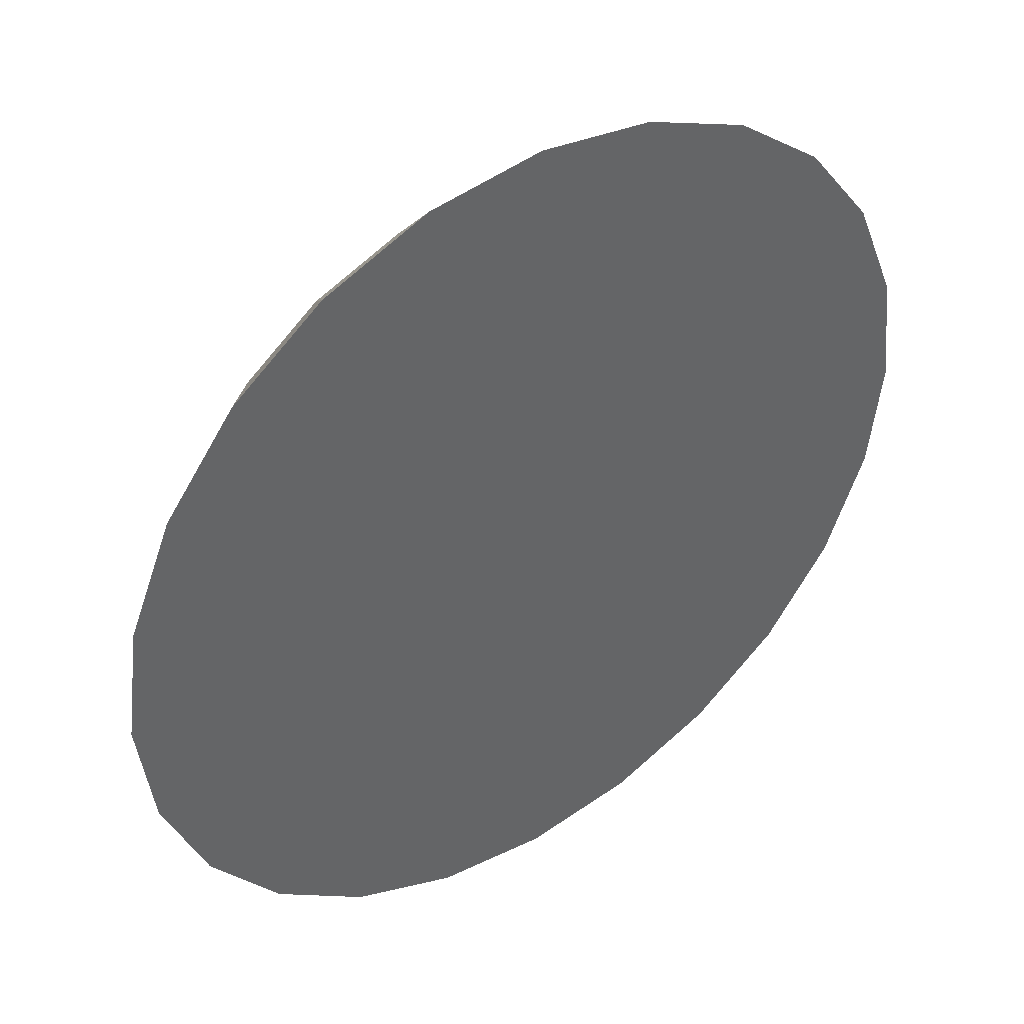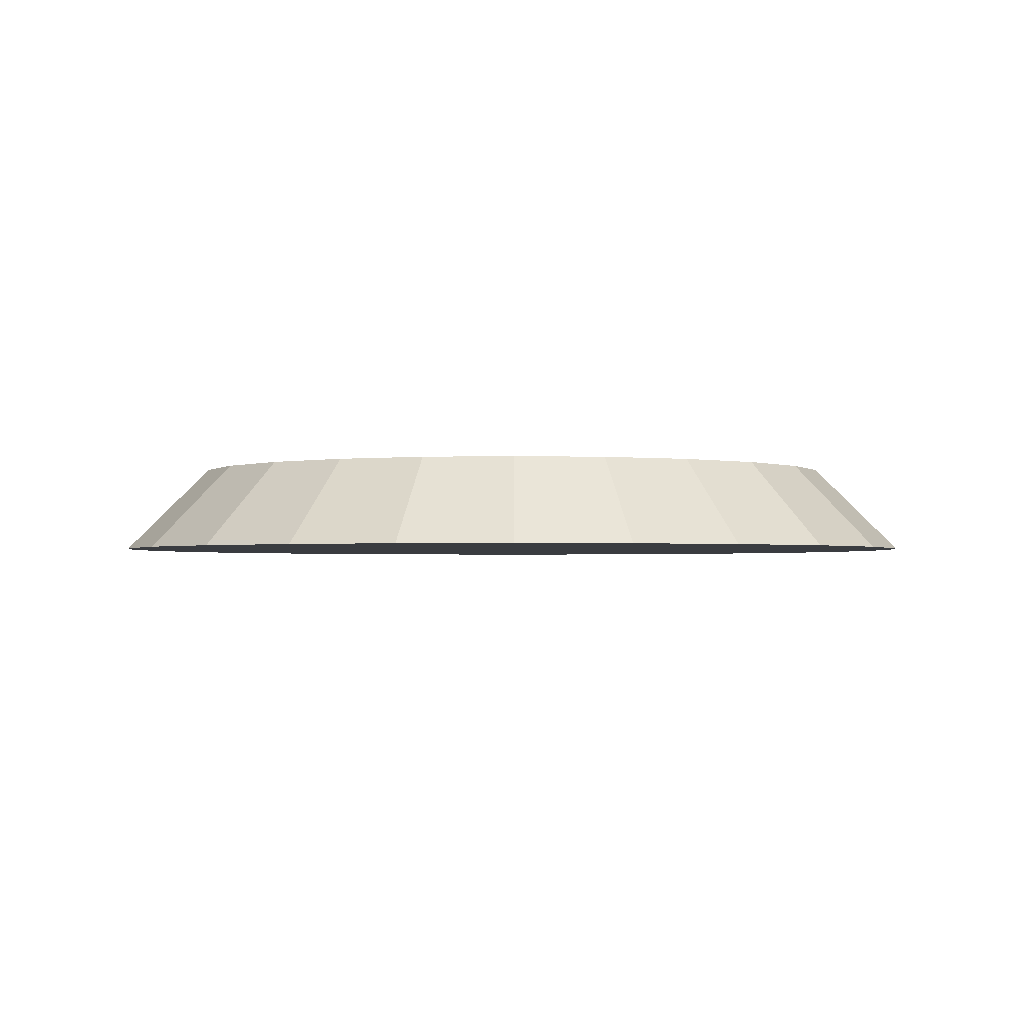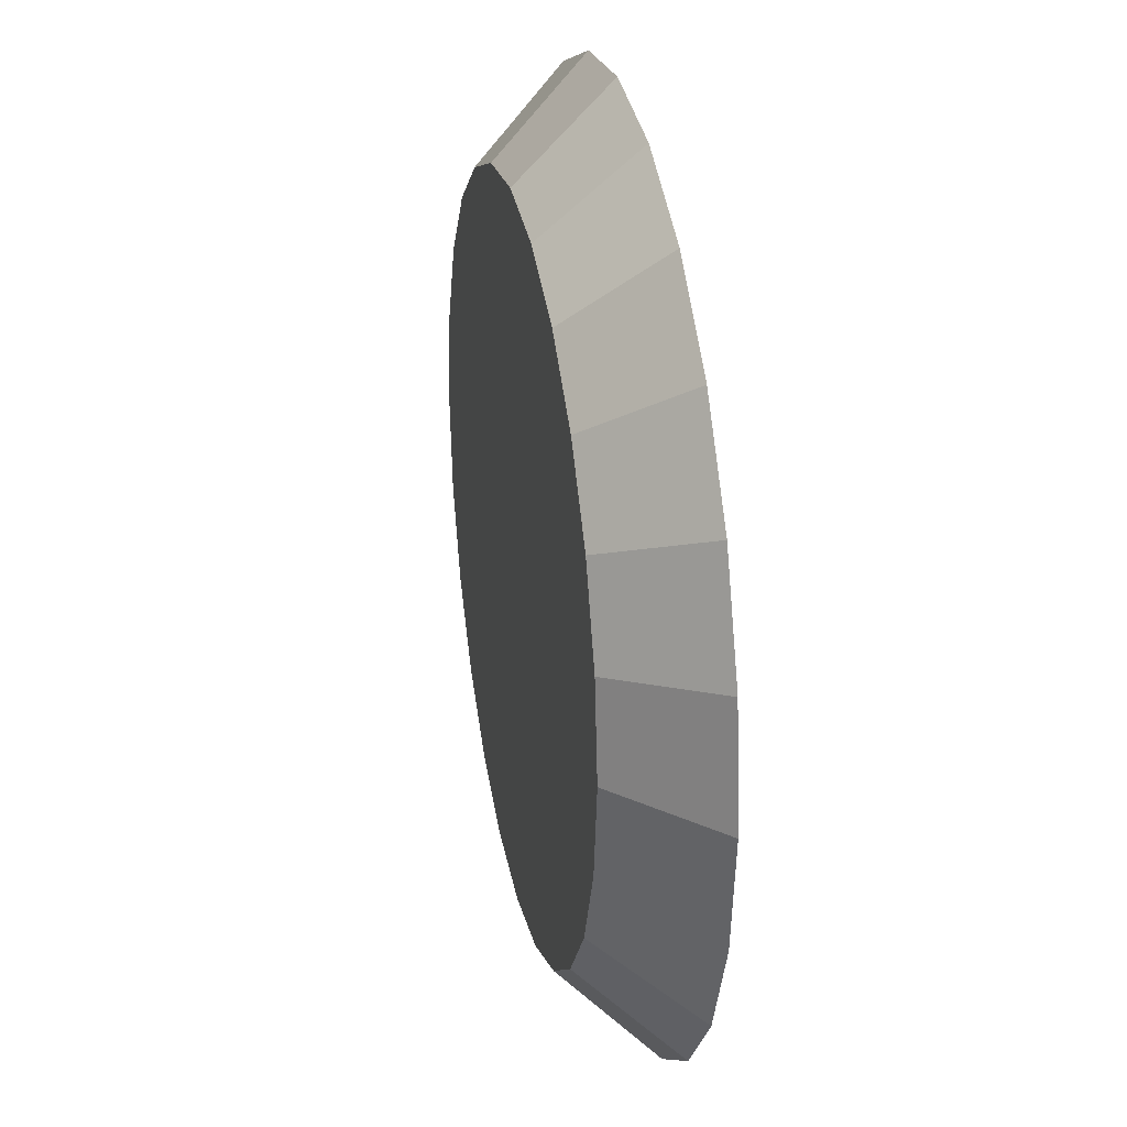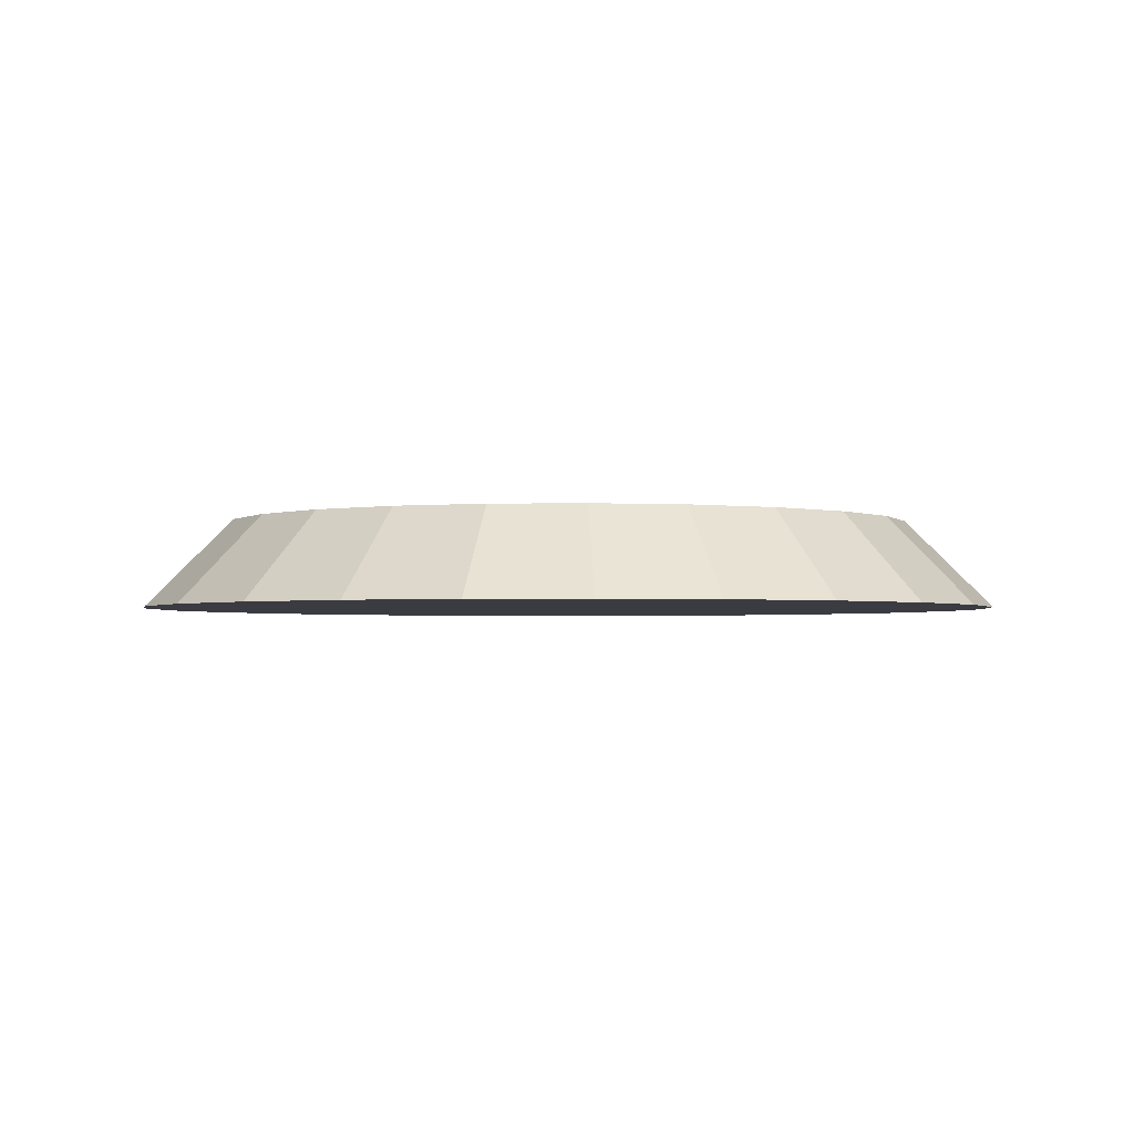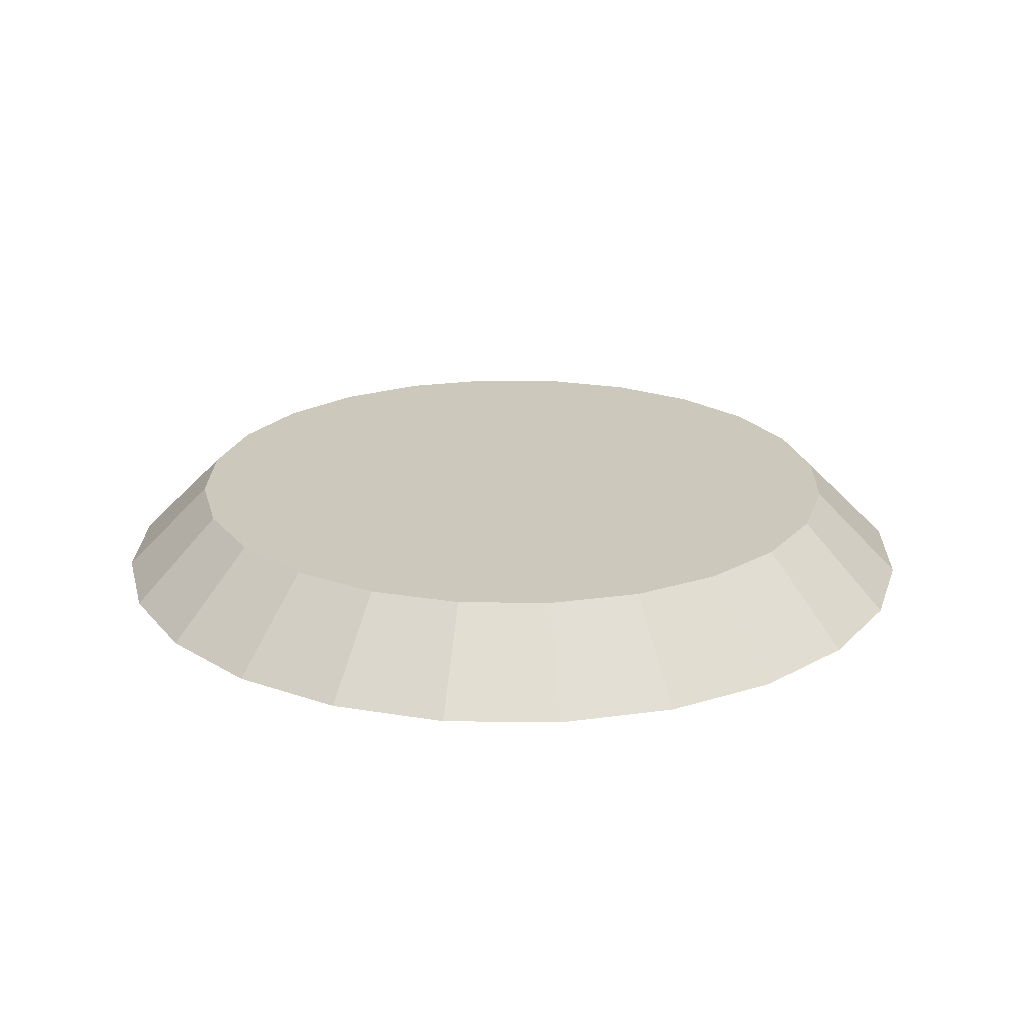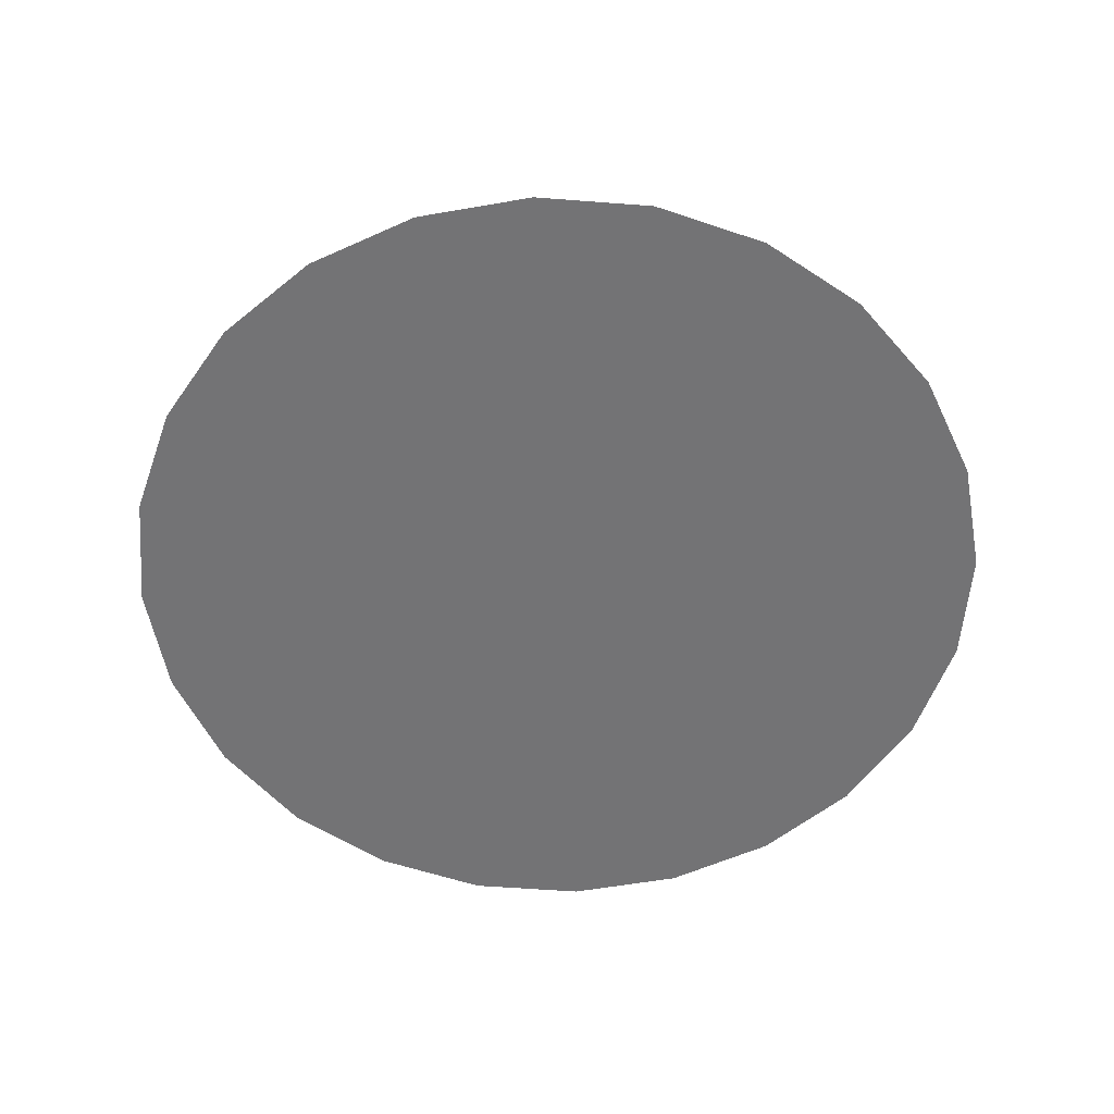
<metadata>
{"format":"obj","ext":"obj","renderer":"f3d","projection":"perspective","resolution":1024,"background":"white","views":[{"elev":42.3,"azim":-35.3,"up":"+Z"},{"elev":-1.9,"azim":134.7,"up":"+Y"},{"elev":28.8,"azim":-101.3,"up":"+Z"},{"elev":-2.2,"azim":-63.1,"up":"+Y"},{"elev":22.1,"azim":-156.2,"up":"+Y"},{"elev":-56.0,"azim":107.9,"up":"+Y"}]}
</metadata>
<code>
o Cylinder
v 0 0 0
v -0 0.2 0
v 0 0 -1
v -0 0.2 -0.8
v 0.2588 0 -0.9659
v 0.2071 0.2 -0.7727
v 0.5 0 -0.866
v 0.4 0.2 -0.6928
v 0.7071 0 -0.7071
v 0.5657 0.2 -0.5657
v 0.866 0 -0.5
v 0.6928 0.2 -0.4
v 0.9659 0 -0.2588
v 0.7727 0.2 -0.2071
v 1 0 0
v 0.8 0.2 0
v 0.9659 0 0.2588
v 0.7727 0.2 0.2071
v 0.866 0 0.5
v 0.6928 0.2 0.4
v 0.7071 0 0.7071
v 0.5657 0.2 0.5657
v 0.5 0 0.866
v 0.4 0.2 0.6928
v 0.2588 0 0.9659
v 0.2071 0.2 0.7727
v 0 0 1
v -0 0.2 0.8
v -0.2588 0 0.9659
v -0.2071 0.2 0.7727
v -0.5 0 0.866
v -0.4 0.2 0.6928
v -0.7071 0 0.7071
v -0.5657 0.2 0.5657
v -0.866 0 0.5
v -0.6928 0.2 0.4
v -0.9659 0 0.2588
v -0.7727 0.2 0.2071
v -1 0 0
v -0.8 0.2 0
v -0.9659 0 -0.2588
v -0.7727 0.2 -0.2071
v -0.866 0 -0.5
v -0.6928 0.2 -0.4
v -0.7071 0 -0.7071
v -0.5657 0.2 -0.5657
v -0.5 0 -0.866
v -0.4 0.2 -0.6928
v -0.2588 0 -0.9659
v -0.2071 0.2 -0.7727
f 1 3 5
f 2 6 4
f 4 5 3
f 1 5 7
f 2 8 6
f 6 7 5
f 1 7 9
f 2 10 8
f 8 9 7
f 1 9 11
f 2 12 10
f 10 11 9
f 1 11 13
f 2 14 12
f 12 13 11
f 1 13 15
f 2 16 14
f 13 16 15
f 1 15 17
f 2 18 16
f 16 17 15
f 1 17 19
f 2 20 18
f 18 19 17
f 1 19 21
f 2 22 20
f 20 21 19
f 1 21 23
f 2 24 22
f 22 23 21
f 1 23 25
f 2 26 24
f 24 25 23
f 1 25 27
f 2 28 26
f 25 28 27
f 1 27 29
f 2 30 28
f 28 29 27
f 1 29 31
f 2 32 30
f 30 31 29
f 1 31 33
f 2 34 32
f 32 33 31
f 1 33 35
f 2 36 34
f 34 35 33
f 1 35 37
f 2 38 36
f 36 37 35
f 1 37 39
f 2 40 38
f 38 39 37
f 1 39 41
f 2 42 40
f 40 41 39
f 1 41 43
f 2 44 42
f 41 44 43
f 1 43 45
f 2 46 44
f 44 45 43
f 1 45 47
f 2 48 46
f 46 47 45
f 1 47 49
f 2 50 48
f 48 49 47
f 1 49 3
f 2 4 50
f 49 4 3
f 4 6 5
f 6 8 7
f 8 10 9
f 10 12 11
f 12 14 13
f 13 14 16
f 16 18 17
f 18 20 19
f 20 22 21
f 22 24 23
f 24 26 25
f 25 26 28
f 28 30 29
f 30 32 31
f 32 34 33
f 34 36 35
f 36 38 37
f 38 40 39
f 40 42 41
f 41 42 44
f 44 46 45
f 46 48 47
f 48 50 49
f 49 50 4

</code>
